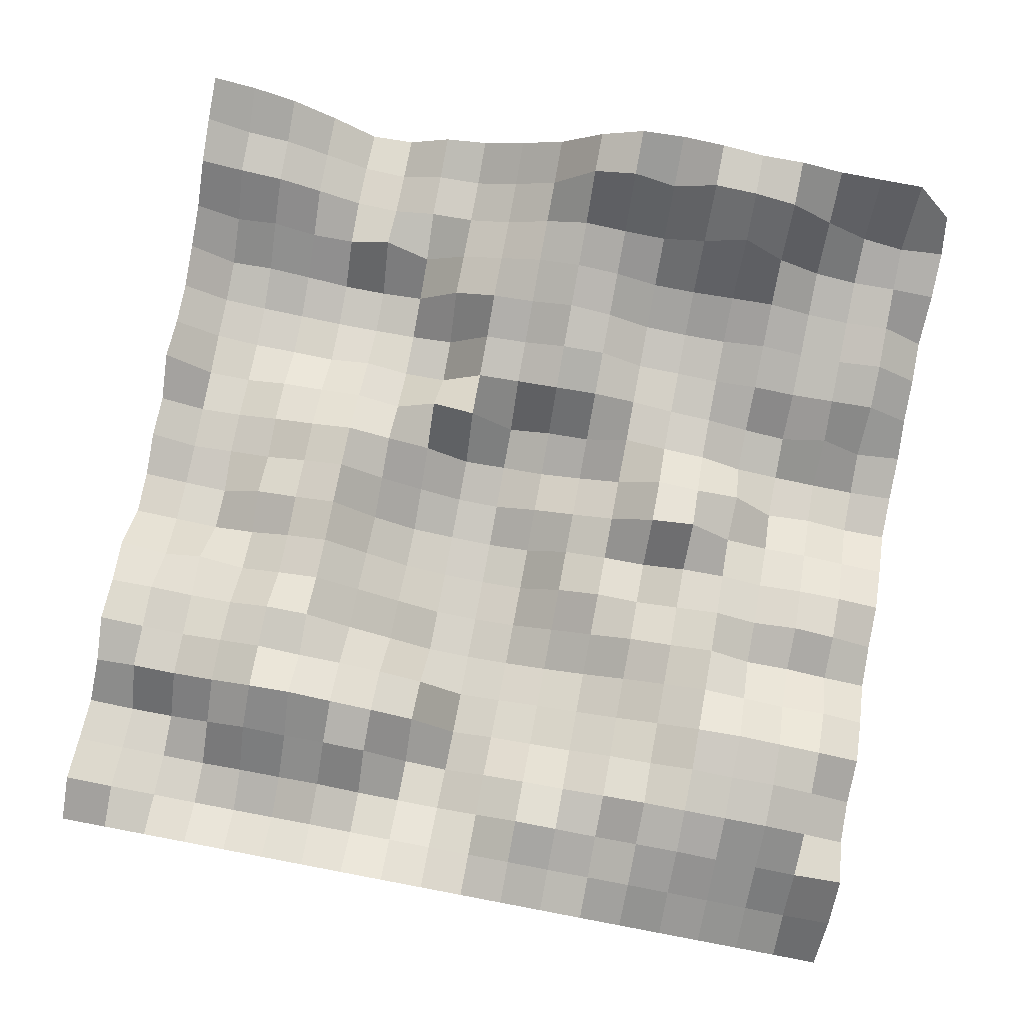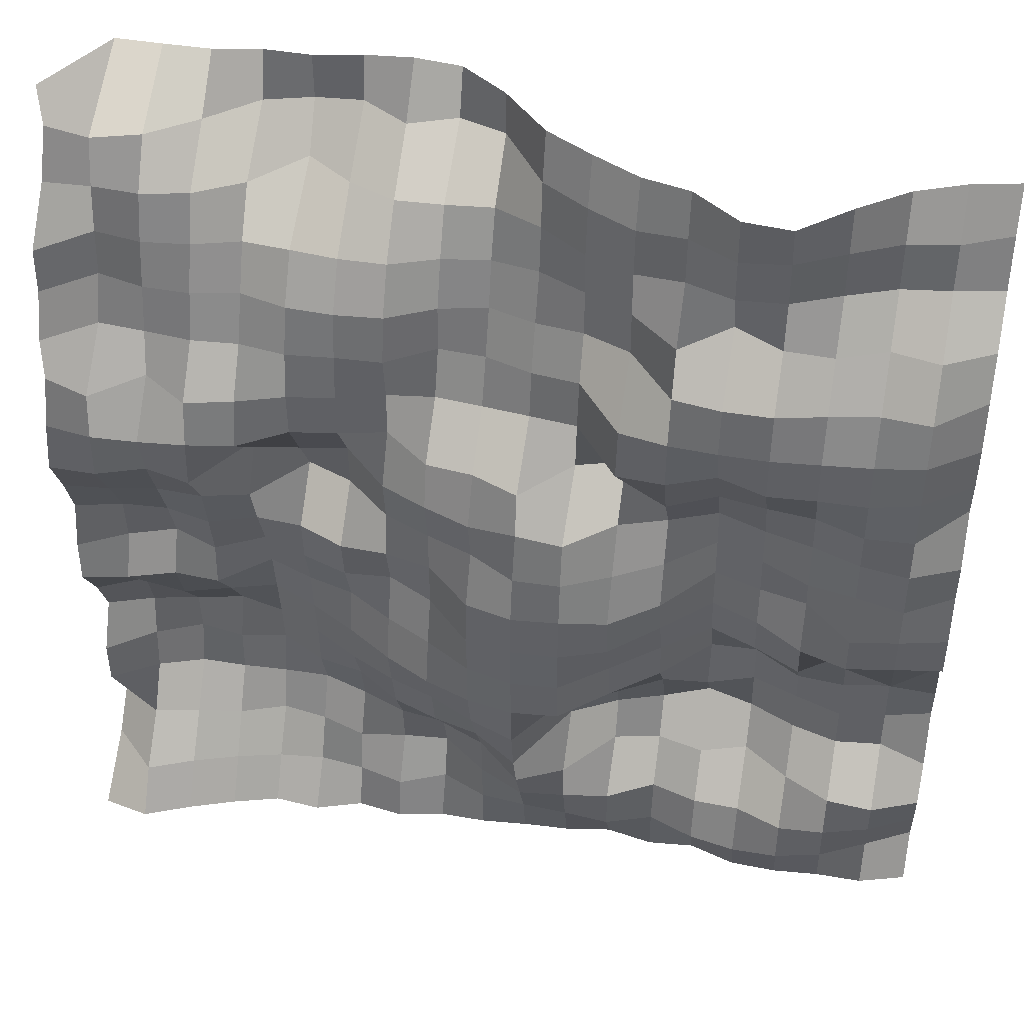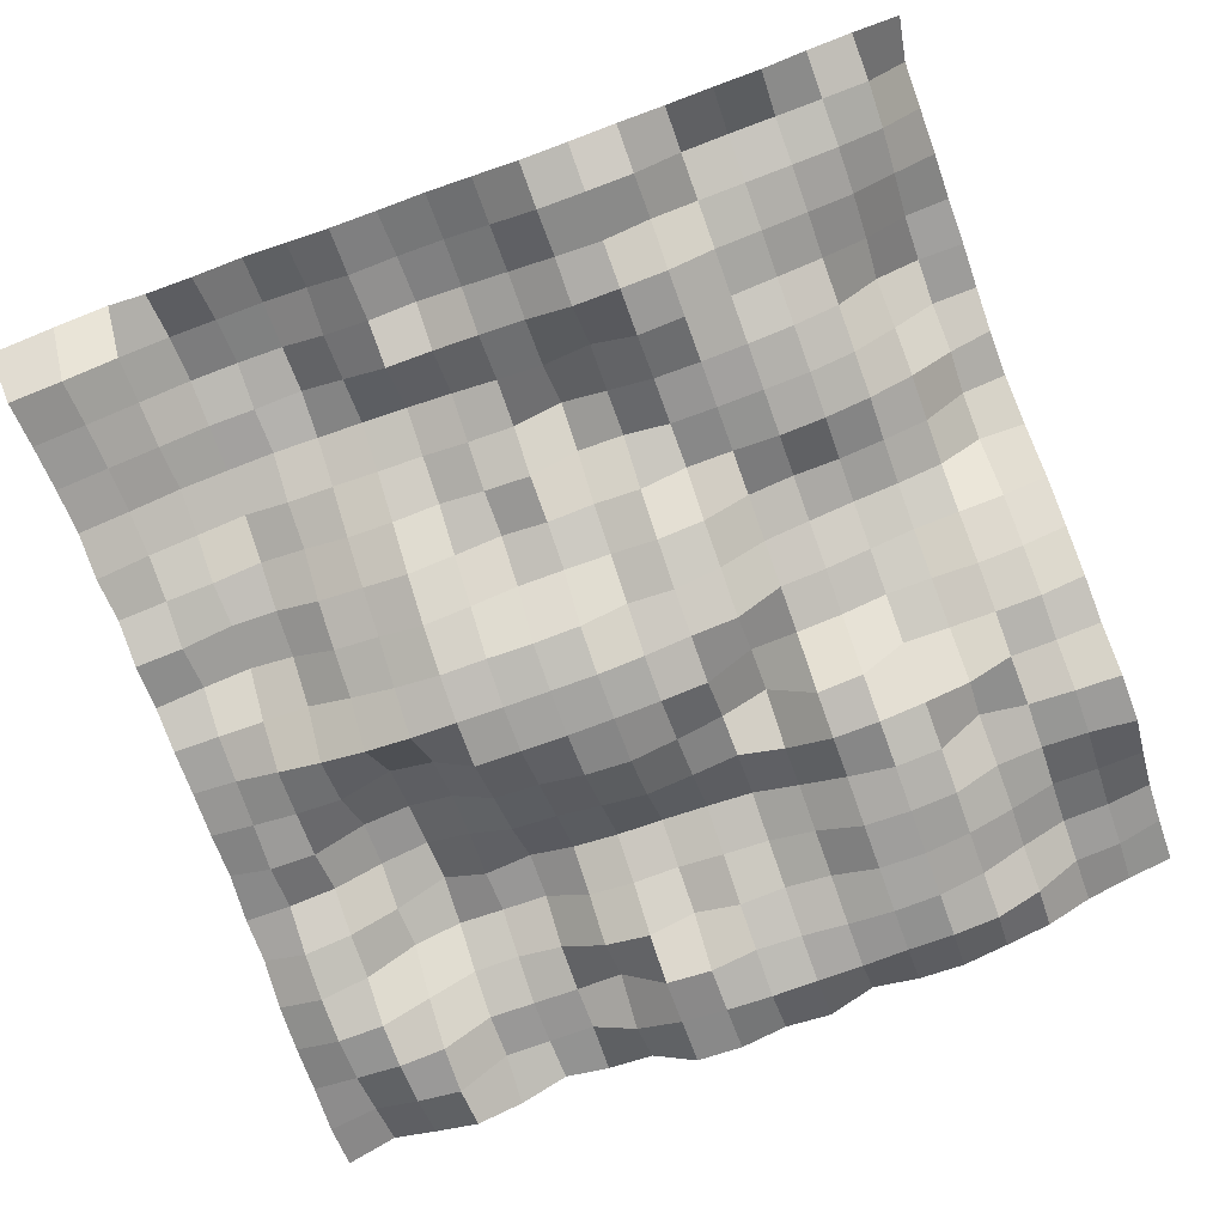
<metadata>
{"format":"obj","ext":"obj","renderer":"f3d","projection":"perspective","resolution":1024,"background":"white","views":[{"elev":79.8,"azim":-169.3,"up":"+Y"},{"elev":44.5,"azim":11.4,"up":"+Z"},{"elev":-76.6,"azim":-70.2,"up":"+Y"}]}
</metadata>
<code>
o Plane_Plane.003
v -8.067 -1.189 -8.226
v -7.212 -1.379 -8.226
v -6.356 -1.008 -8.226
v -5.5 -0.6968 -8.226
v -4.645 -0.4411 -8.226
v -3.789 -0.5151 -8.226
v -2.933 -0.2239 -8.226
v -2.077 -0.3478 -8.226
v -1.222 -0.1619 -8.226
v -0.3659 -0.1653 -8.226
v 0.4898 -0.08368 -8.226
v 1.346 -0.03363 -8.226
v 2.201 0.1119 -8.226
v 3.057 -0.04714 -8.226
v 3.913 0.03877 -8.226
v 4.768 -0.2273 -8.226
v 5.624 -0.2552 -8.226
v 6.48 -0.176 -8.226
v 7.336 -0.176 -8.226
v 8.191 0.09154 -8.226
v -8.067 0.02534 -7.37
v -7.212 -0.8407 -7.37
v -6.356 -0.4767 -7.37
v -5.5 -0.1874 -7.37
v -4.645 0.03383 -7.37
v -3.789 0.1293 -7.37
v -2.933 0.03004 -7.37
v -2.077 -0.1941 -7.37
v -1.222 0.1866 -7.37
v -0.3659 -0.1867 -7.37
v 0.4898 -0.2619 -7.37
v 1.346 -0.3049 -7.37
v 2.201 -0.378 -7.37
v 3.057 -0.07667 -7.37
v 3.913 -0.4049 -7.37
v 4.768 -0.5626 -7.37
v 5.624 -0.5561 -7.37
v 6.48 -0.3478 -7.37
v 7.336 0.0985 -7.37
v 8.191 0.5723 -7.37
v -8.067 0.777 -6.514
v -7.212 -0.02164 -6.514
v -6.356 0.1652 -6.514
v -5.5 0.3005 -6.514
v -4.645 0.6227 -6.514
v -3.789 0.489 -6.514
v -2.933 0.2019 -6.514
v -2.077 0.345 -6.514
v -1.222 0.4254 -6.514
v -0.3659 -0.2253 -6.514
v 0.4898 -0.6553 -6.514
v 1.346 -0.5505 -6.514
v 2.201 -0.4087 -6.514
v 3.057 0.0683 -6.514
v 3.913 -0.1817 -6.514
v 4.768 -0.2082 -6.514
v 5.624 -0.5351 -6.514
v 6.48 -0.4767 -6.514
v 7.336 -0.219 -6.514
v 8.191 0.228 -6.514
v -8.067 -0.03036 -5.659
v -7.212 0.4999 -5.659
v -6.356 0.8012 -5.659
v -5.5 0.8093 -5.659
v -4.645 0.8578 -5.659
v -3.789 0.873 -5.659
v -2.933 0.5938 -5.659
v -2.077 0.2535 -5.659
v -1.222 0.1415 -5.659
v -0.3659 -0.2619 -5.659
v 0.4898 -1.046 -5.659
v 1.346 -0.6217 -5.659
v 2.201 0.4223 -5.659
v 3.057 0.6072 -5.659
v 3.913 0.4039 -5.659
v 4.768 0.6834 -5.659
v 5.624 0.07435 -5.659
v 6.48 -0.3713 -5.659
v 7.336 -0.4337 -5.659
v 8.191 -0.07264 -5.659
v -8.067 -0.03951 -4.803
v -7.212 0.5972 -4.803
v -6.356 0.9838 -4.803
v -5.5 0.8482 -4.803
v -4.645 1.021 -4.803
v -3.789 0.5462 -4.803
v -2.933 0.3737 -4.803
v -2.077 -0.2158 -4.803
v -1.222 -0.5297 -4.803
v -0.3659 -0.7519 -4.803
v 0.4898 -1.336 -4.803
v 1.346 0.1609 -4.803
v 2.201 0.6401 -4.803
v 3.057 0.9408 -4.803
v 3.913 1.299 -4.803
v 4.768 1.055 -4.803
v 5.624 0.6676 -4.803
v 6.48 0.4254 -4.803
v 7.336 0.528 -4.803
v 8.191 0.1931 -4.803
v -8.067 0.4254 -3.947
v -7.212 0.7314 -3.947
v -6.356 0.9155 -3.947
v -5.5 1.117 -3.947
v -4.645 0.9187 -3.947
v -3.789 0.5032 -3.947
v -2.933 -0.01291 -3.947
v -2.077 -0.4337 -3.947
v -1.222 -0.7344 -3.947
v -0.3659 -1.163 -3.947
v 0.4898 -1.496 -3.947
v 1.346 -0.2421 -3.947
v 2.201 0.3267 -3.947
v 3.057 0.5914 -3.947
v 3.913 0.6837 -3.947
v 4.768 0.9838 -3.947
v 5.624 0.6676 -3.947
v 6.48 0.3824 -3.947
v 7.336 0.5173 -3.947
v 8.191 0.7415 -3.947
v -8.067 0.01058 -3.092
v -7.212 0.4436 -3.092
v -6.356 0.2496 -3.092
v -5.5 0.518 -3.092
v -4.645 0.7838 -3.092
v -3.789 0.3877 -3.092
v -2.933 -0.09882 -3.092
v -2.077 -0.6579 -3.092
v -1.222 -1.1 -3.092
v -0.3659 -1.407 -3.092
v 0.4898 -1.554 -3.092
v 1.346 -1.473 -3.092
v 2.201 -0.726 -3.092
v 3.057 -0.03372 -3.092
v 3.913 0.8972 -3.092
v 4.768 0.9311 -3.092
v 5.624 0.4152 -3.092
v 6.48 0.3571 -3.092
v 7.336 0.5113 -3.092
v 8.191 0.471 -3.092
v -8.067 -0.5485 -2.236
v -7.212 -0.3619 -2.236
v -6.356 -0.076 -2.236
v -5.5 -0.1285 -2.236
v -4.645 0.6377 -2.236
v -3.789 0.3079 -2.236
v -2.933 0.07586 -2.236
v -2.077 -0.4431 -2.236
v -1.222 -0.8841 -2.236
v -0.3659 -1.389 -2.236
v 0.4898 -1.593 -2.236
v 1.346 -1.528 -2.236
v 2.201 -0.8604 -2.236
v 3.057 -0.1626 -2.236
v 3.913 0.5159 -2.236
v 4.768 0.1817 -2.236
v 5.624 -0.2599 -2.236
v 6.48 0.3676 -2.236
v 7.336 -0.2795 -2.236
v 8.191 0.376 -2.236
v -8.067 -0.5237 -1.38
v -7.212 -0.04177 -1.38
v -6.356 0.2628 -1.38
v -5.5 -0.07667 -1.38
v -4.645 0.3824 -1.38
v -3.789 0.04967 -1.38
v -2.933 -0.2485 -1.38
v -2.077 -0.176 -1.38
v -1.222 -0.6156 -1.38
v -0.3659 -1.472 -1.38
v 0.4898 -1.593 -1.38
v 1.346 -1.551 -1.38
v 2.201 -1.24 -1.38
v 3.057 -0.4633 -1.38
v 3.913 0.3535 -1.38
v 4.768 0.01519 -1.38
v 5.624 -0.5351 -1.38
v 6.48 -0.8042 -1.38
v 7.336 -0.6485 -1.38
v 8.191 -0.5142 -1.38
v -8.067 -0.3318 -0.5244
v -7.212 -0.1091 -0.5244
v -6.356 -0.05318 -0.5244
v -5.5 -0.2552 -0.5244
v -4.645 0.04096 -0.5244
v -3.789 -0.0203 -0.5244
v -2.933 -0.3934 -0.5244
v -2.077 -0.421 -0.5244
v -1.222 -0.6029 -0.5244
v -0.3659 -1.389 -0.5244
v 0.4898 -1.593 -0.5244
v 1.346 -1.508 -0.5244
v 2.201 -1.366 -0.5244
v 3.057 -0.717 -0.5244
v 3.913 0.3106 -0.5244
v 4.768 0.03877 -0.5244
v 5.624 -0.1485 -0.5244
v 6.48 -0.9412 -0.5244
v 7.336 -0.7958 -0.5244
v 8.191 -0.5881 -0.5244
v -8.067 -0.6794 0.3313
v -7.212 -0.5935 0.3313
v -6.356 -0.4277 0.3313
v -5.5 -0.4579 0.3313
v -4.645 -0.2424 0.3313
v -3.789 0.8182 0.3313
v -2.933 0.4779 0.3313
v -2.077 -0.266 0.3313
v -1.222 -0.6364 0.3313
v -0.3659 -0.9522 0.3313
v 0.4898 -1.442 0.3313
v 1.346 -1.422 0.3313
v 2.201 -1.004 0.3313
v 3.057 -0.5062 0.3313
v 3.913 0.2247 0.3313
v 4.768 -0.1049 0.3313
v 5.624 -0.5196 0.3313
v 6.48 -0.6646 0.3313
v 7.336 -0.8633 0.3313
v 8.191 -0.3304 0.3313
v -8.067 -1.118 1.187
v -7.212 -1.121 1.187
v -6.356 -0.8089 1.187
v -5.5 -1.019 1.187
v -4.645 0.2965 1.187
v -3.789 0.2764 1.187
v -2.933 0.4368 1.187
v -2.077 -0.4116 1.187
v -1.222 -0.7975 1.187
v -0.3659 -1.121 1.187
v 0.4898 -1.187 1.187
v 1.346 -1.281 1.187
v 2.201 -0.5498 1.187
v 3.057 -0.2505 1.187
v 3.913 0.1045 1.187
v 4.768 -0.1983 1.187
v 5.624 -0.4224 1.187
v 6.48 -0.7273 1.187
v 7.336 -0.8509 1.187
v 8.191 -0.4639 1.187
v -8.067 -0.9492 2.043
v -7.212 -1.078 2.043
v -6.356 -1.035 2.043
v -5.5 -0.9492 2.043
v -4.645 -0.804 2.043
v -3.789 -0.2512 2.043
v -2.933 -0.1158 2.043
v -2.077 0.09246 2.043
v -1.222 -0.596 2.043
v -0.3659 -0.6888 2.043
v 0.4898 -1.046 2.043
v 1.346 -0.08573 2.043
v 2.201 0.1819 2.043
v 3.057 -0.8029 2.043
v 3.913 -0.3695 2.043
v 4.768 -0.5126 2.043
v 5.624 -0.6017 2.043
v 6.48 -0.9116 2.043
v 7.336 -0.8633 2.043
v 8.191 0.1277 2.043
v -8.067 -0.6431 2.898
v -7.212 -0.9492 2.898
v -6.356 -0.1961 2.898
v -5.5 -0.7874 2.898
v -4.645 -0.5712 2.898
v -3.789 -0.2781 2.898
v -2.933 -0.133 2.898
v -2.077 0.1247 2.898
v -1.222 0.2435 2.898
v -0.3659 0.1676 2.898
v 0.4898 0.08172 2.898
v 1.346 -0.009032 2.898
v 2.201 -1.121 2.898
v 3.057 -1.164 2.898
v 3.913 -0.8102 2.898
v 4.768 -1.111 2.898
v 5.624 -1.051 2.898
v 6.48 -1.035 2.898
v 7.336 -0.8203 2.898
v 8.191 -0.1707 2.898
v -8.067 -0.6102 3.754
v -7.212 0.06008 3.754
v -6.356 -0.004187 3.754
v -5.5 -0.08485 3.754
v -4.645 -0.01358 3.754
v -3.789 -0.133 3.754
v -2.933 -0.04714 3.754
v -2.077 -0.004187 3.754
v -1.222 0.547 3.754
v -0.3659 0.5019 3.754
v 0.4898 0.2372 3.754
v 1.346 0.1341 3.754
v 2.201 -0.9685 3.754
v 3.057 -1.121 3.754
v 3.913 -1.164 3.754
v 4.768 -1.164 3.754
v 5.624 -1.078 3.754
v 6.48 -0.9921 3.754
v 7.336 -0.8465 3.754
v 8.191 -0.2308 3.754
v -8.067 -0.3136 4.61
v -7.212 0.377 4.61
v -6.356 0.1676 4.61
v -5.5 0.1589 4.61
v -4.645 0.3322 4.61
v -3.789 0.1095 4.61
v -2.933 0.08172 4.61
v -2.077 0.1589 4.61
v -1.222 0.5972 4.61
v -0.3659 0.8032 4.61
v 0.4898 0.5542 4.61
v 1.346 0.4562 4.61
v 2.201 0.1247 4.61
v 3.057 -0.9204 4.61
v 3.913 -1.044 4.61
v 4.768 -1.035 4.61
v 5.624 -0.829 4.61
v 6.48 -0.6659 4.61
v 7.336 -0.7344 4.61
v 8.191 0.01326 4.61
v -8.067 -0.2666 5.466
v -7.212 0.4629 5.466
v -6.356 0.3325 5.466
v -5.5 0.4321 5.466
v -4.645 0.6891 5.466
v -3.789 0.624 5.466
v -2.933 0.5462 5.466
v -2.077 0.5618 5.466
v -1.222 0.8898 5.466
v -0.3659 1.025 5.466
v 0.4898 0.8898 5.466
v 1.346 0.4934 5.466
v 2.201 0.08172 5.466
v 3.057 -0.6487 5.466
v 3.913 0.1166 5.466
v 4.768 -0.3358 5.466
v 5.624 -0.3559 5.466
v 6.48 -0.01224 5.466
v 7.336 -0.1809 5.466
v 8.191 0.2884 5.466
v -8.067 0.5523 6.321
v -7.212 0.5972 6.321
v -6.356 0.5542 6.321
v -5.5 0.7401 6.321
v -4.645 1.234 6.321
v -3.789 2.172 6.321
v -2.933 1.583 6.321
v -2.077 1.234 6.321
v -1.222 1.279 6.321
v -0.3659 1.37 6.321
v 0.4898 1 6.321
v 1.346 0.4153 6.321
v 2.201 0.08172 6.321
v 3.057 0.03877 6.321
v 3.913 -0.2471 6.321
v 4.768 -0.1735 6.321
v 5.624 0.2132 6.321
v 6.48 0.557 6.321
v 7.336 0.6757 6.321
v 8.191 0.8475 6.321
v -8.067 0.9838 7.177
v -6.356 1.076 7.177
v -5.5 1.701 7.177
v -4.645 2.446 7.177
v -3.789 2.702 7.177
v -2.933 2.776 7.177
v -2.077 2.25 7.177
v -1.222 2.594 7.177
v -0.3659 2.311 7.177
v 0.4898 1.096 7.177
v 8.191 1.195 7.177
v -7.212 0.8061 7.177
v 1.346 0.5488 7.177
v 2.201 0.1247 7.177
v 3.057 0.08172 7.177
v 3.913 -0.3612 7.177
v 4.768 -0.2471 7.177
v 5.624 0.2106 7.177
v 6.48 0.6334 7.177
v 7.336 0.7858 7.177
v -8.067 0.9408 8.033
v -7.212 2.524 8.033
v -6.356 2.524 8.033
v -5.5 2.537 8.033
v -4.645 2.702 8.033
v -3.789 2.696 8.033
v -2.933 2.874 8.033
v -2.077 2.96 8.033
v -1.222 2.874 8.033
v -0.3659 2.262 8.033
v 0.4898 1.352 8.033
v 6.48 0.9039 8.033
v 7.336 1.262 8.033
v 8.191 1.456 8.033
v 1.346 0.8549 8.033
v 2.201 0.4108 8.033
v 3.057 0.2106 8.033
v 3.913 -0.4109 8.033
v 4.768 -0.4788 8.033
v 5.624 0.269 8.033
f 381 382 372 361
f 361 372 342 341
f 341 342 322 321
f 321 322 302 301
f 301 302 282 281
f 281 282 262 261
f 261 262 242 241
f 241 242 222 221
f 221 222 202 201
f 201 202 182 181
f 181 182 162 161
f 161 162 142 141
f 141 142 122 121
f 121 122 102 101
f 101 102 82 81
f 81 82 62 61
f 61 62 42 41
f 41 42 22 21
f 21 22 2 1
f 382 383 362 372
f 372 362 343 342
f 342 343 323 322
f 322 323 303 302
f 302 303 283 282
f 282 283 263 262
f 262 263 243 242
f 242 243 223 222
f 222 223 203 202
f 202 203 183 182
f 182 183 163 162
f 162 163 143 142
f 142 143 123 122
f 122 123 103 102
f 102 103 83 82
f 82 83 63 62
f 62 63 43 42
f 42 43 23 22
f 22 23 3 2
f 383 384 363 362
f 362 363 344 343
f 343 344 324 323
f 323 324 304 303
f 303 304 284 283
f 283 284 264 263
f 263 264 244 243
f 243 244 224 223
f 223 224 204 203
f 203 204 184 183
f 183 184 164 163
f 163 164 144 143
f 143 144 124 123
f 123 124 104 103
f 103 104 84 83
f 83 84 64 63
f 63 64 44 43
f 43 44 24 23
f 23 24 4 3
f 384 385 364 363
f 363 364 345 344
f 344 345 325 324
f 324 325 305 304
f 304 305 285 284
f 284 285 265 264
f 264 265 245 244
f 244 245 225 224
f 224 225 205 204
f 204 205 185 184
f 184 185 165 164
f 164 165 145 144
f 144 145 125 124
f 124 125 105 104
f 104 105 85 84
f 84 85 65 64
f 64 65 45 44
f 44 45 25 24
f 24 25 5 4
f 385 386 365 364
f 364 365 346 345
f 345 346 326 325
f 325 326 306 305
f 305 306 286 285
f 285 286 266 265
f 265 266 246 245
f 245 246 226 225
f 225 226 206 205
f 205 206 186 185
f 185 186 166 165
f 165 166 146 145
f 145 146 126 125
f 125 126 106 105
f 105 106 86 85
f 85 86 66 65
f 65 66 46 45
f 45 46 26 25
f 25 26 6 5
f 386 387 366 365
f 365 366 347 346
f 346 347 327 326
f 326 327 307 306
f 306 307 287 286
f 286 287 267 266
f 266 267 247 246
f 246 247 227 226
f 226 227 207 206
f 206 207 187 186
f 186 187 167 166
f 166 167 147 146
f 146 147 127 126
f 126 127 107 106
f 106 107 87 86
f 86 87 67 66
f 66 67 47 46
f 46 47 27 26
f 26 27 7 6
f 387 388 367 366
f 366 367 348 347
f 347 348 328 327
f 327 328 308 307
f 307 308 288 287
f 287 288 268 267
f 267 268 248 247
f 247 248 228 227
f 227 228 208 207
f 207 208 188 187
f 187 188 168 167
f 167 168 148 147
f 147 148 128 127
f 127 128 108 107
f 107 108 88 87
f 87 88 68 67
f 67 68 48 47
f 47 48 28 27
f 27 28 8 7
f 388 389 368 367
f 367 368 349 348
f 348 349 329 328
f 328 329 309 308
f 308 309 289 288
f 288 289 269 268
f 268 269 249 248
f 248 249 229 228
f 228 229 209 208
f 208 209 189 188
f 188 189 169 168
f 168 169 149 148
f 148 149 129 128
f 128 129 109 108
f 108 109 89 88
f 88 89 69 68
f 68 69 49 48
f 48 49 29 28
f 28 29 9 8
f 389 390 369 368
f 368 369 350 349
f 349 350 330 329
f 329 330 310 309
f 309 310 290 289
f 289 290 270 269
f 269 270 250 249
f 249 250 230 229
f 229 230 210 209
f 209 210 190 189
f 189 190 170 169
f 169 170 150 149
f 149 150 130 129
f 129 130 110 109
f 109 110 90 89
f 89 90 70 69
f 69 70 50 49
f 49 50 30 29
f 29 30 10 9
f 390 391 370 369
f 369 370 351 350
f 350 351 331 330
f 330 331 311 310
f 310 311 291 290
f 290 291 271 270
f 270 271 251 250
f 250 251 231 230
f 230 231 211 210
f 210 211 191 190
f 190 191 171 170
f 170 171 151 150
f 150 151 131 130
f 130 131 111 110
f 110 111 91 90
f 90 91 71 70
f 70 71 51 50
f 50 51 31 30
f 30 31 11 10
f 391 395 373 370
f 370 373 352 351
f 351 352 332 331
f 331 332 312 311
f 311 312 292 291
f 291 292 272 271
f 271 272 252 251
f 251 252 232 231
f 231 232 212 211
f 211 212 192 191
f 191 192 172 171
f 171 172 152 151
f 151 152 132 131
f 131 132 112 111
f 111 112 92 91
f 91 92 72 71
f 71 72 52 51
f 51 52 32 31
f 31 32 12 11
f 395 396 374 373
f 373 374 353 352
f 352 353 333 332
f 332 333 313 312
f 312 313 293 292
f 292 293 273 272
f 272 273 253 252
f 252 253 233 232
f 232 233 213 212
f 212 213 193 192
f 192 193 173 172
f 172 173 153 152
f 152 153 133 132
f 132 133 113 112
f 112 113 93 92
f 92 93 73 72
f 72 73 53 52
f 52 53 33 32
f 32 33 13 12
f 396 397 375 374
f 374 375 354 353
f 353 354 334 333
f 333 334 314 313
f 313 314 294 293
f 293 294 274 273
f 273 274 254 253
f 253 254 234 233
f 233 234 214 213
f 213 214 194 193
f 193 194 174 173
f 173 174 154 153
f 153 154 134 133
f 133 134 114 113
f 113 114 94 93
f 93 94 74 73
f 73 74 54 53
f 53 54 34 33
f 33 34 14 13
f 397 398 376 375
f 375 376 355 354
f 354 355 335 334
f 334 335 315 314
f 314 315 295 294
f 294 295 275 274
f 274 275 255 254
f 254 255 235 234
f 234 235 215 214
f 214 215 195 194
f 194 195 175 174
f 174 175 155 154
f 154 155 135 134
f 134 135 115 114
f 114 115 95 94
f 94 95 75 74
f 74 75 55 54
f 54 55 35 34
f 34 35 15 14
f 398 399 377 376
f 376 377 356 355
f 355 356 336 335
f 335 336 316 315
f 315 316 296 295
f 295 296 276 275
f 275 276 256 255
f 255 256 236 235
f 235 236 216 215
f 215 216 196 195
f 195 196 176 175
f 175 176 156 155
f 155 156 136 135
f 135 136 116 115
f 115 116 96 95
f 95 96 76 75
f 75 76 56 55
f 55 56 36 35
f 35 36 16 15
f 399 400 378 377
f 377 378 357 356
f 356 357 337 336
f 336 337 317 316
f 316 317 297 296
f 296 297 277 276
f 276 277 257 256
f 256 257 237 236
f 236 237 217 216
f 216 217 197 196
f 196 197 177 176
f 176 177 157 156
f 156 157 137 136
f 136 137 117 116
f 116 117 97 96
f 96 97 77 76
f 76 77 57 56
f 56 57 37 36
f 36 37 17 16
f 400 392 379 378
f 378 379 358 357
f 357 358 338 337
f 337 338 318 317
f 317 318 298 297
f 297 298 278 277
f 277 278 258 257
f 257 258 238 237
f 237 238 218 217
f 217 218 198 197
f 197 198 178 177
f 177 178 158 157
f 157 158 138 137
f 137 138 118 117
f 117 118 98 97
f 97 98 78 77
f 77 78 58 57
f 57 58 38 37
f 37 38 18 17
f 392 393 380 379
f 379 380 359 358
f 358 359 339 338
f 338 339 319 318
f 318 319 299 298
f 298 299 279 278
f 278 279 259 258
f 258 259 239 238
f 238 239 219 218
f 218 219 199 198
f 198 199 179 178
f 178 179 159 158
f 158 159 139 138
f 138 139 119 118
f 118 119 99 98
f 98 99 79 78
f 78 79 59 58
f 58 59 39 38
f 38 39 19 18
f 393 394 371 380
f 380 371 360 359
f 359 360 340 339
f 339 340 320 319
f 319 320 300 299
f 299 300 280 279
f 279 280 260 259
f 259 260 240 239
f 239 240 220 219
f 219 220 200 199
f 199 200 180 179
f 179 180 160 159
f 159 160 140 139
f 139 140 120 119
f 119 120 100 99
f 99 100 80 79
f 79 80 60 59
f 59 60 40 39
f 39 40 20 19

</code>
